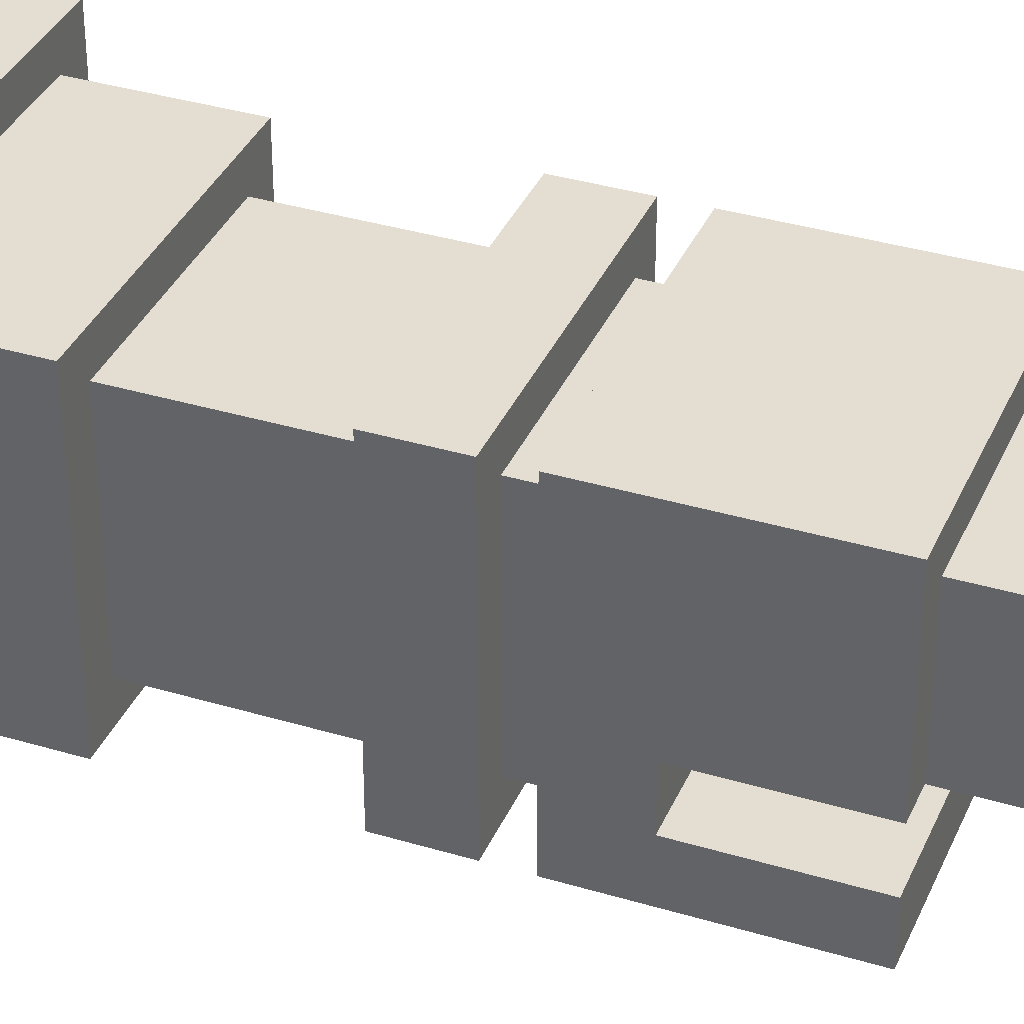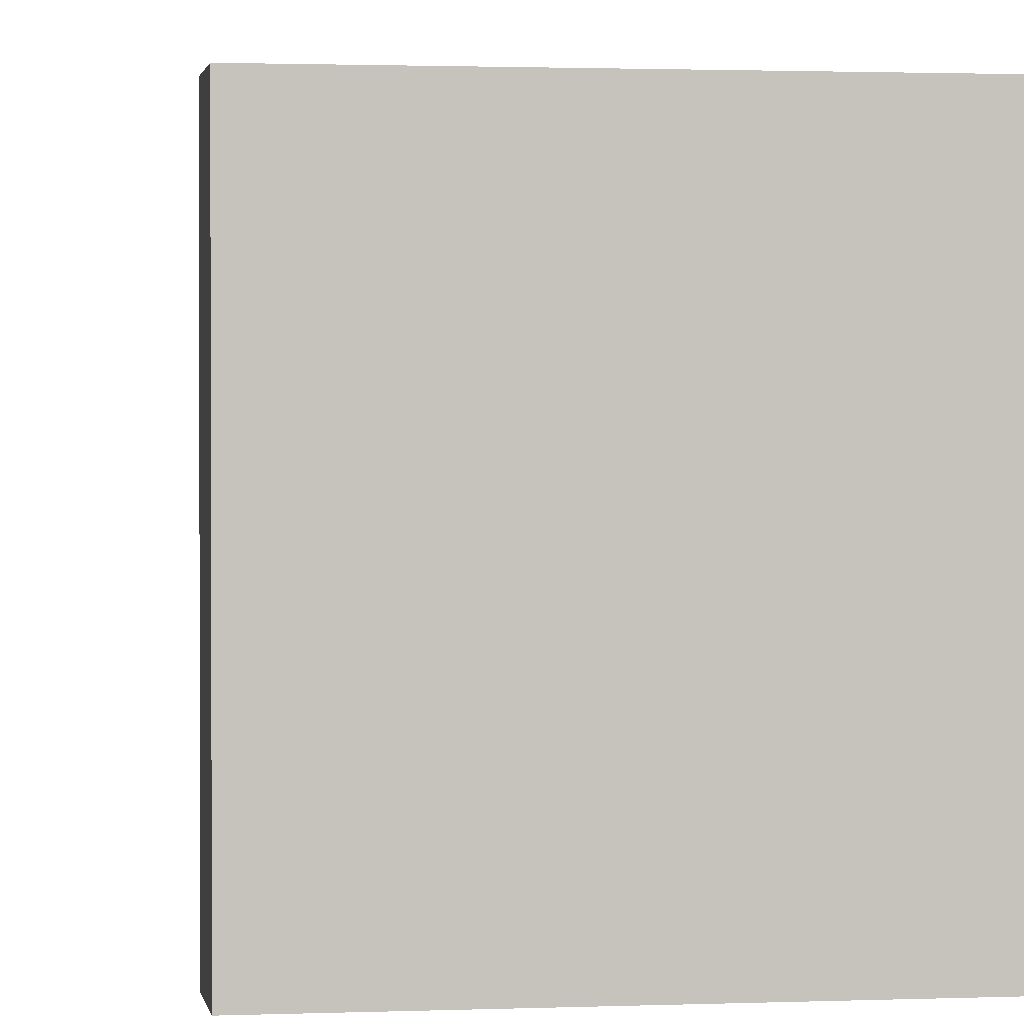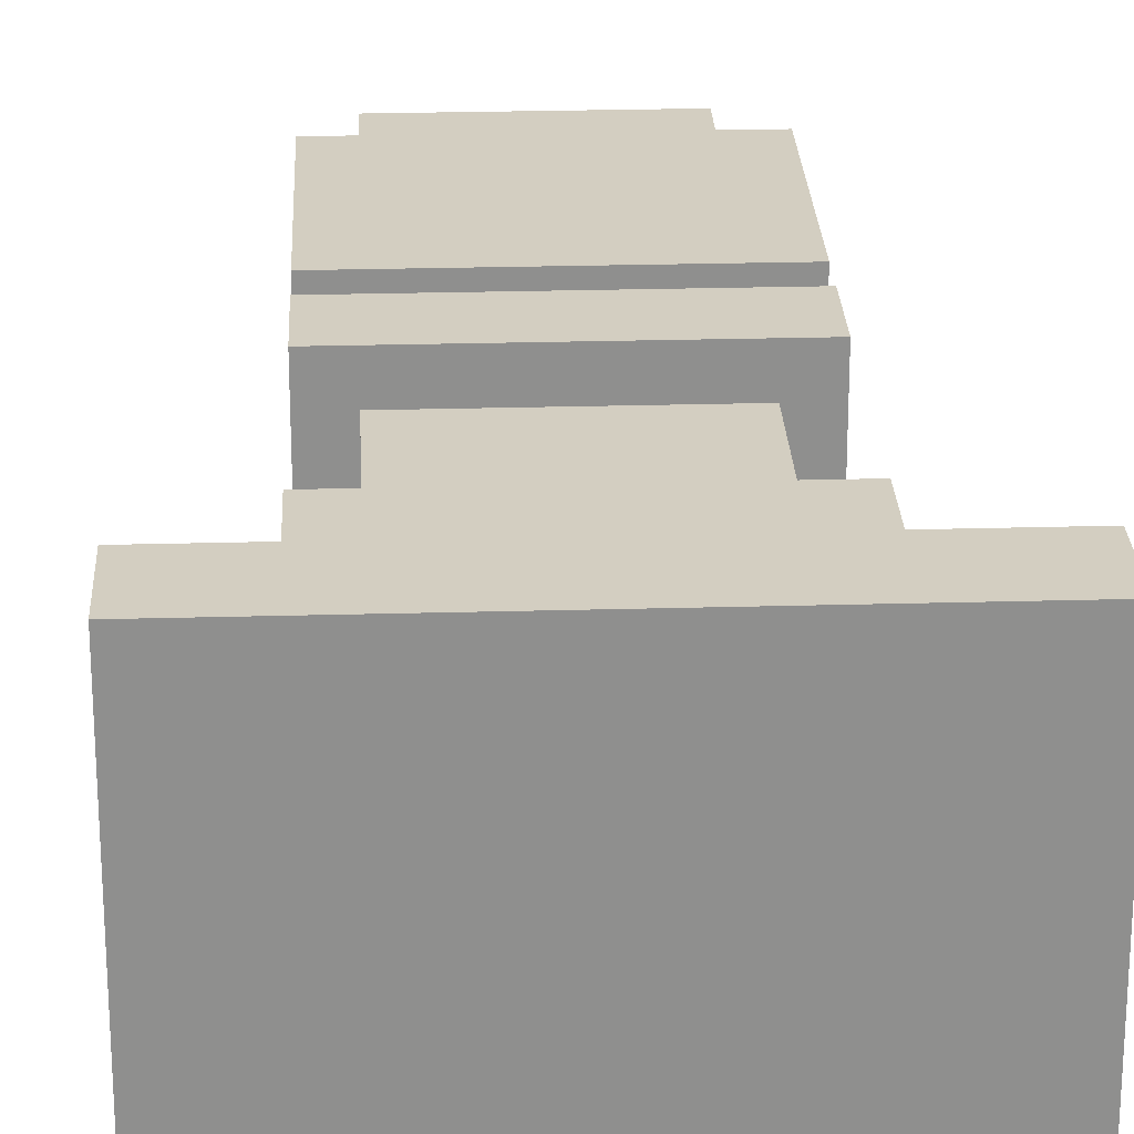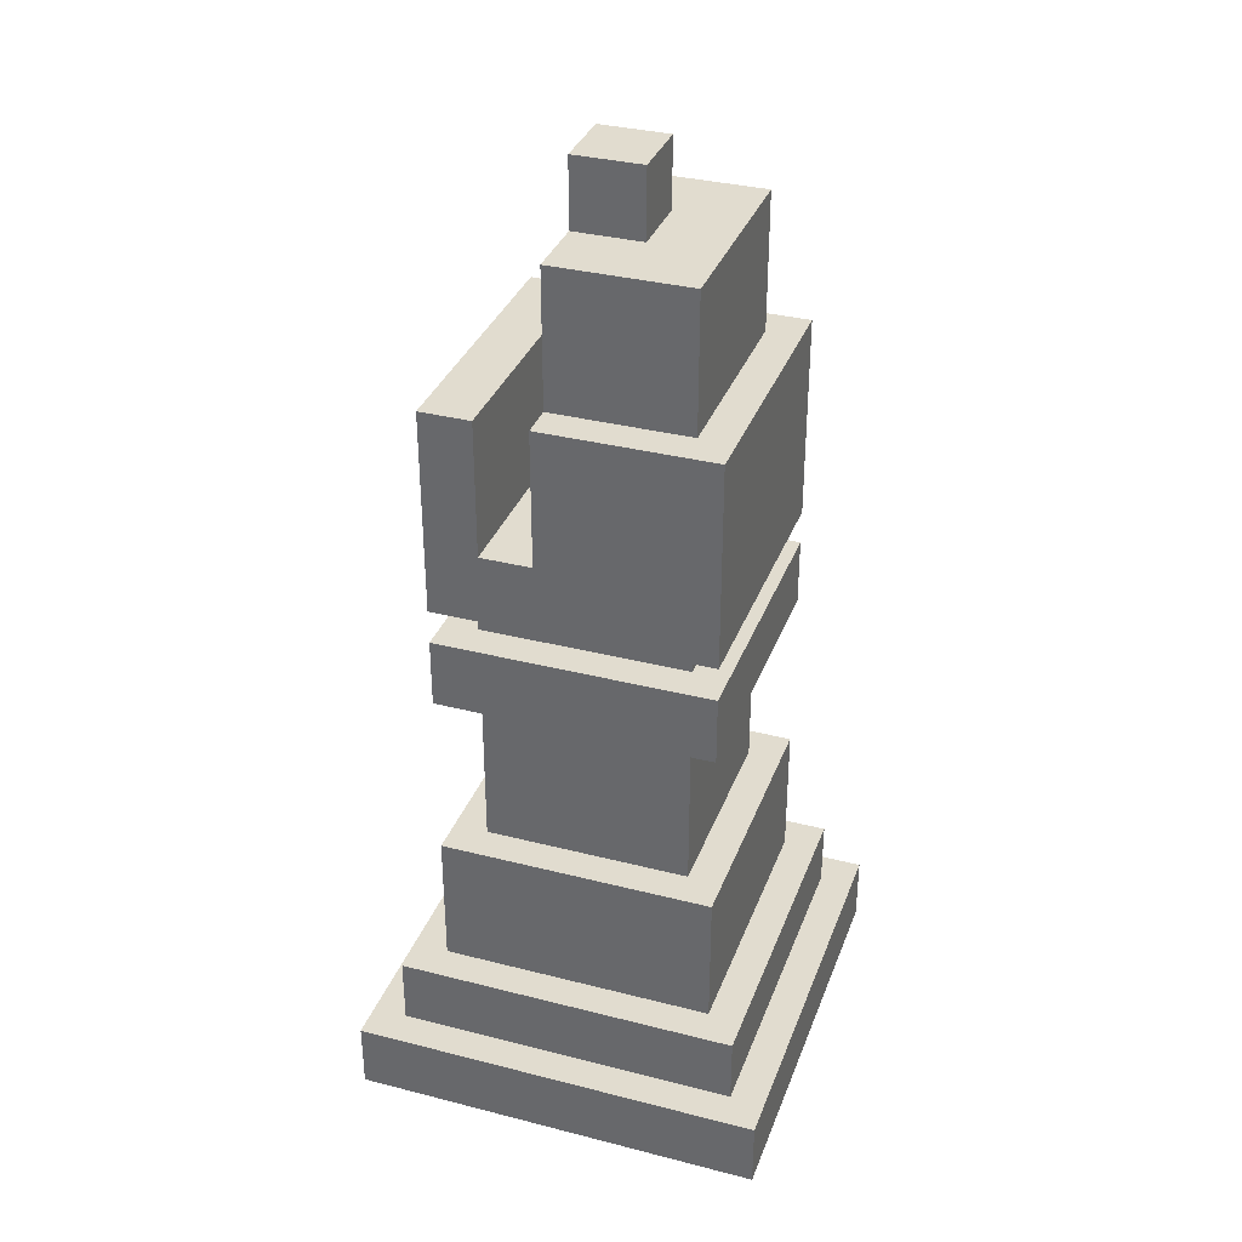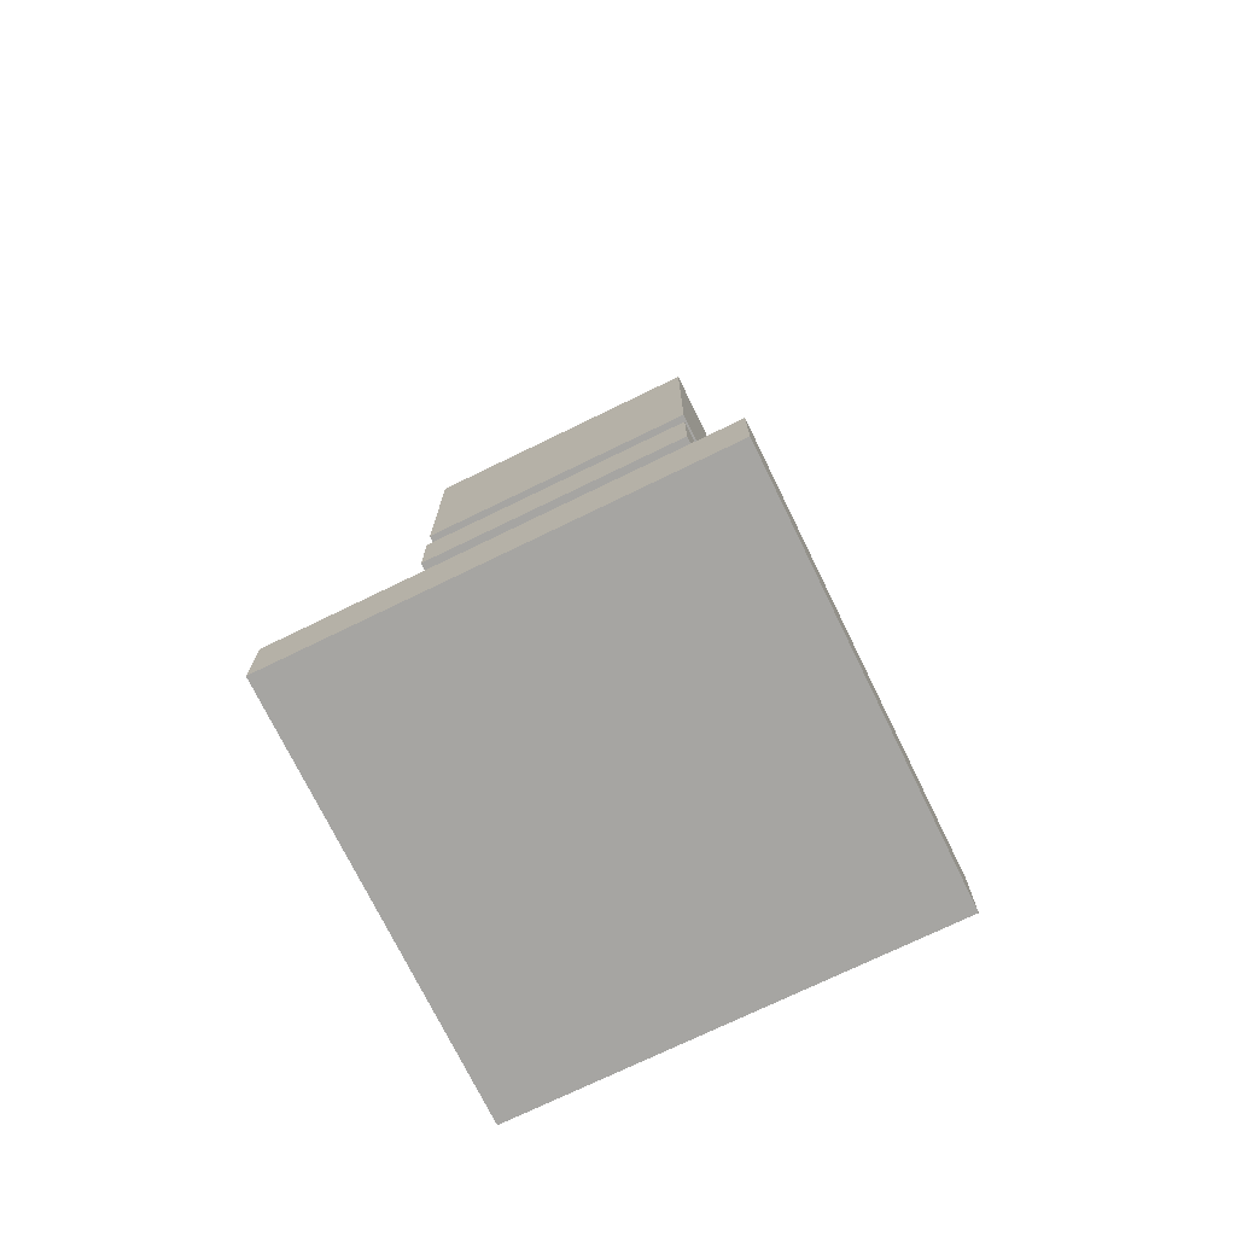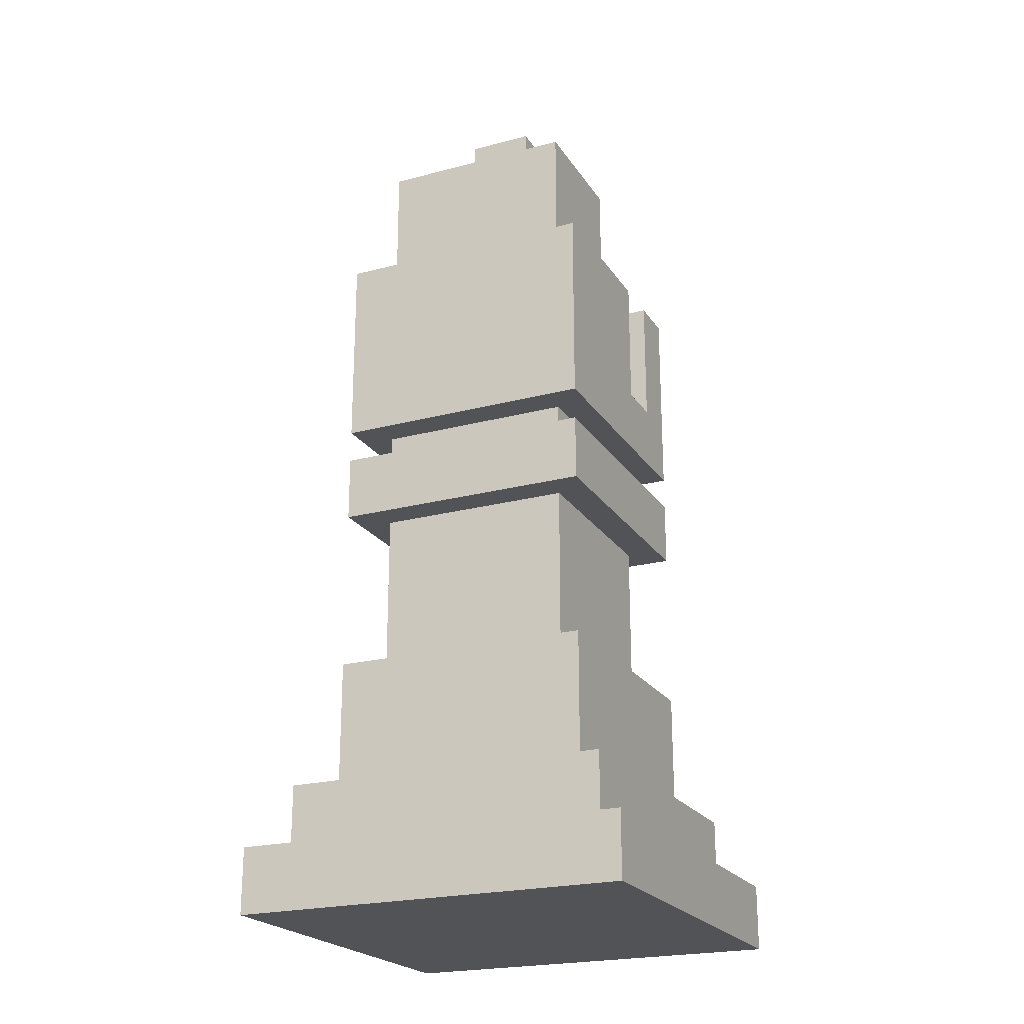
<metadata>
{"format":"obj","ext":"obj","renderer":"f3d","projection":"perspective","resolution":1024,"background":"white","views":[{"elev":36.1,"azim":111.5,"up":"+Z"},{"elev":1.4,"azim":-8.8,"up":"+Z"},{"elev":25.0,"azim":-2.6,"up":"+Z"},{"elev":34.4,"azim":-71.0,"up":"+Y"},{"elev":-73.8,"azim":26.0,"up":"+Y"},{"elev":-22.5,"azim":24.6,"up":"+Y"}]}
</metadata>
<code>
o cube
v 0.1875 0.0625 0.1875
v 0.1875 0.0625 -0.1875
v 0.1875 0 0.1875
v 0.1875 0 -0.1875
v -0.1875 0.0625 -0.1875
v -0.1875 0.0625 0.1875
v -0.1875 0 -0.1875
v -0.1875 0 0.1875
f 4 7 5 2
f 3 4 2 1
f 8 3 1 6
f 7 8 6 5
f 6 1 2 5
f 7 4 3 8
o cube
v 0.1562 0.125 0.1562
v 0.1562 0.125 -0.1562
v 0.1562 0.0625 0.1562
v 0.1562 0.0625 -0.1562
v -0.1562 0.125 -0.1562
v -0.1562 0.125 0.1562
v -0.1562 0.0625 -0.1562
v -0.1562 0.0625 0.1562
f 12 15 13 10
f 11 12 10 9
f 16 11 9 14
f 15 16 14 13
f 14 9 10 13
f 15 12 11 16
o cube
v 0.125 0.25 0.125
v 0.125 0.25 -0.125
v 0.125 0.125 0.125
v 0.125 0.125 -0.125
v -0.125 0.25 -0.125
v -0.125 0.25 0.125
v -0.125 0.125 -0.125
v -0.125 0.125 0.125
f 20 23 21 18
f 19 20 18 17
f 24 19 17 22
f 23 24 22 21
f 22 17 18 21
f 23 20 19 24
o cube
v 0.09375 0.5 0.09375
v 0.09375 0.5 -0.09375
v 0.09375 0.25 0.09375
v 0.09375 0.25 -0.09375
v -0.09375 0.5 -0.09375
v -0.09375 0.5 0.09375
v -0.09375 0.25 -0.09375
v -0.09375 0.25 0.09375
f 28 31 29 26
f 27 28 26 25
f 32 27 25 30
f 31 32 30 29
f 30 25 26 29
f 31 28 27 32
o cube
v 0.125 0.4688 0.125
v 0.125 0.4688 -0.125
v 0.125 0.4062 0.125
v 0.125 0.4062 -0.125
v -0.125 0.4688 -0.125
v -0.125 0.4688 0.125
v -0.125 0.4062 -0.125
v -0.125 0.4062 0.125
f 36 39 37 34
f 35 36 34 33
f 40 35 33 38
f 39 40 38 37
f 38 33 34 37
f 39 36 35 40
o cube
v 0.125 0.6875 -0.07812
v 0.125 0.6875 -0.125
v 0.125 0.5625 -0.07812
v 0.125 0.5625 -0.125
v -0.125 0.6875 -0.125
v -0.125 0.6875 -0.07812
v -0.125 0.5625 -0.125
v -0.125 0.5625 -0.07812
f 44 47 45 42
f 43 44 42 41
f 48 43 41 46
f 47 48 46 45
f 46 41 42 45
f 47 44 43 48
o cube
v 0.09375 0.8125 0.09375
v 0.09375 0.8125 -0.03125
v 0.09375 0.6875 0.09375
v 0.09375 0.6875 -0.03125
v -0.09375 0.8125 -0.03125
v -0.09375 0.8125 0.09375
v -0.09375 0.6875 -0.03125
v -0.09375 0.6875 0.09375
f 52 55 53 50
f 51 52 50 49
f 56 51 49 54
f 55 56 54 53
f 54 49 50 53
f 55 52 51 56
o cube
v 0.03125 0.875 0.03125
v 0.03125 0.875 -0.03125
v 0.03125 0.8125 0.03125
v 0.03125 0.8125 -0.03125
v -0.03125 0.875 -0.03125
v -0.03125 0.875 0.03125
v -0.03125 0.8125 -0.03125
v -0.03125 0.8125 0.03125
f 60 63 61 58
f 59 60 58 57
f 64 59 57 62
f 63 64 62 61
f 62 57 58 61
f 63 60 59 64
o cube
v 0.125 0.6875 0.125
v 0.125 0.6875 -0.03125
v 0.125 0.5 0.125
v 0.125 0.5 -0.03125
v -0.125 0.6875 -0.03125
v -0.125 0.6875 0.125
v -0.125 0.5 -0.03125
v -0.125 0.5 0.125
f 68 71 69 66
f 67 68 66 65
f 72 67 65 70
f 71 72 70 69
f 70 65 66 69
f 71 68 67 72
o cube
v 0.125 0.5625 -0.03125
v 0.125 0.5625 -0.125
v 0.125 0.5 -0.03125
v 0.125 0.5 -0.125
v -0.125 0.5625 -0.125
v -0.125 0.5625 -0.03125
v -0.125 0.5 -0.125
v -0.125 0.5 -0.03125
f 76 79 77 74
f 75 76 74 73
f 80 75 73 78
f 79 80 78 77
f 78 73 74 77
f 79 76 75 80

</code>
